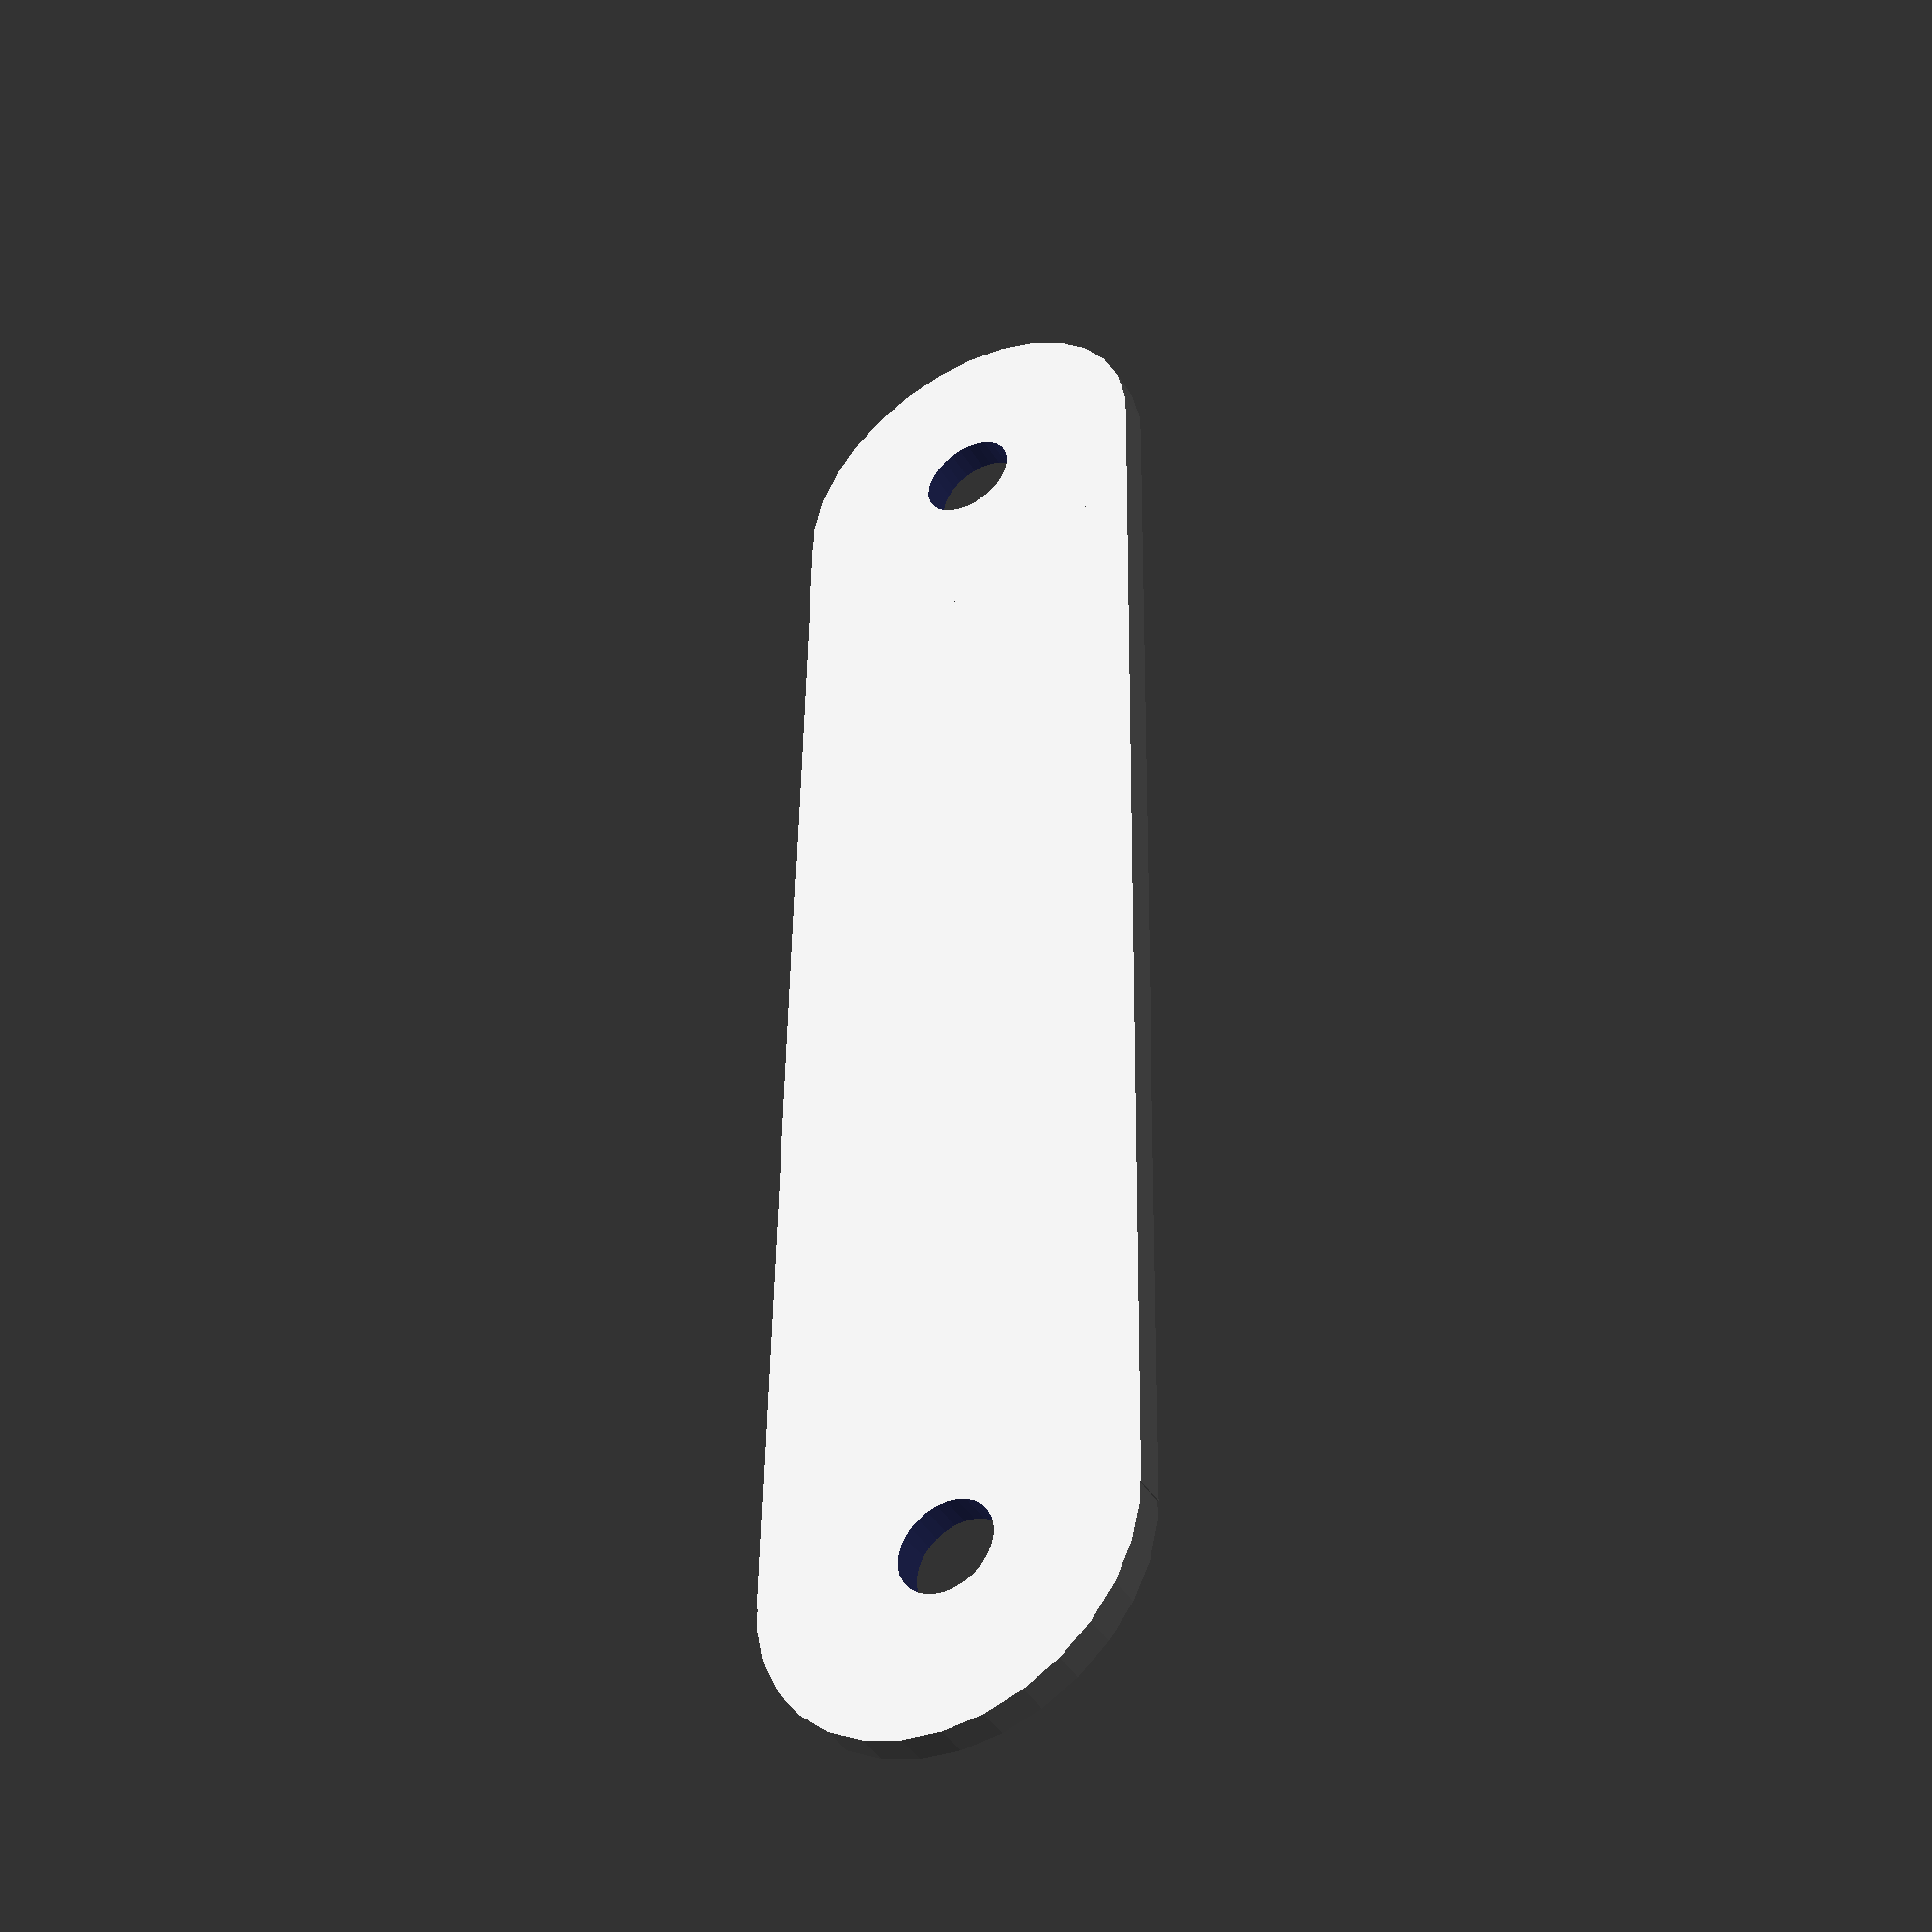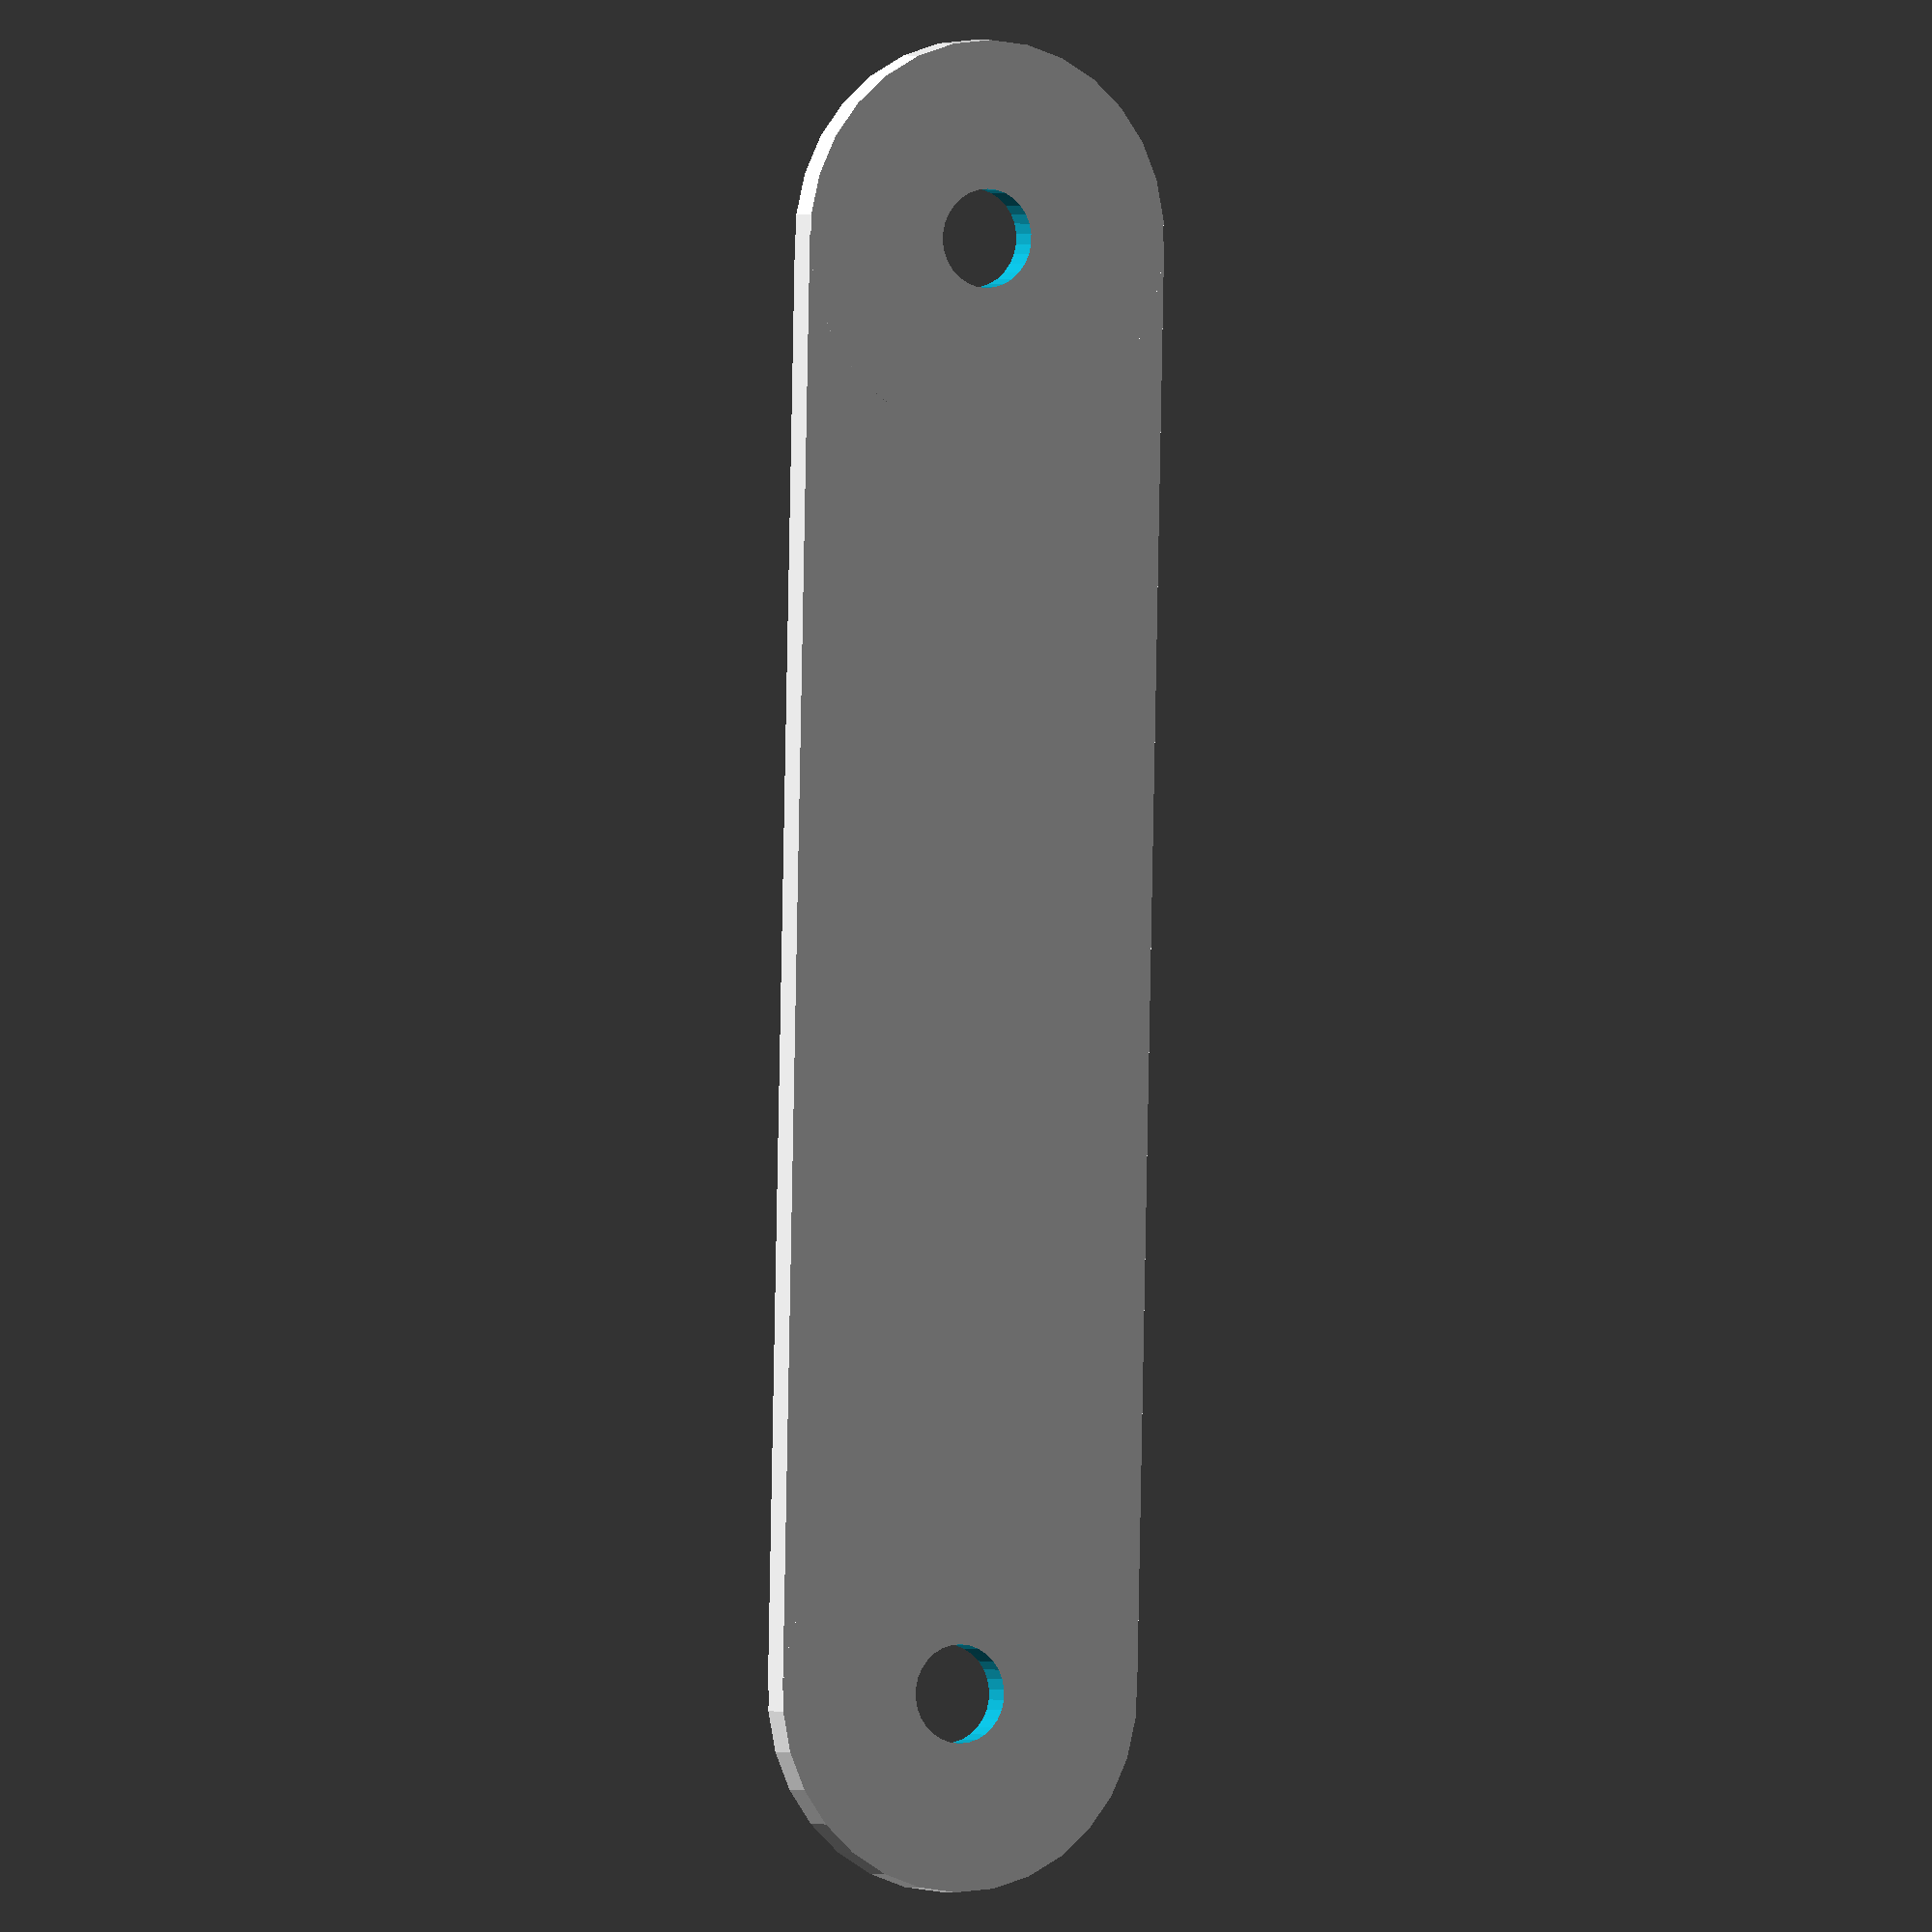
<openscad>
module bearing_bracket(dxf = false)
{
	$fs = 0.1;
	
	od = 22;
	id=8;
	bearing_thick = 7;
	rotator = 18;
	center_height = 25;

	wall = 5;
	thick = bearing_thick + wall;
	width = od + wall*2;

	realBolt = 3;
	bolt = 4;
	fudge = 0.25;
	
	x1 = -bolt*1.5;
	y1 = thick/2;
	x2 = width+bolt*1.5;
	y2 = thick/2;
	
	echo(x1, y1);
	echo(x2, y2);
	
	if (dxf)
	{
		difference()
		{
			union()
			{
				translate([x1, y1, 0])
					circle(r=thick/2, center=true);
				translate([-thick/2, 0, 0])
					square([width+thick, thick]);
				translate([x2, y2, 0])
					circle(r=thick/2, center=true);
			}
			
			translate([x1, y1, 0])
				circle(r=realBolt/2, center=true);
				translate([x2, y2, 0])
				circle(r=realBolt/2, center=true);
		}
	}
	else
	{
		//center it.
		//translate([-width/2, 0, 0])
		translate([0,0,0])
		{
			difference()
			{
				union()
				{
					cube([width, thick, center_height]);         //the main vertical housing
					translate([width/2, thick, center_height])   //the rounded top of the housing
						rotate([90, 0, 0])
							cylinder(r=width/2, h=thick);

					//flanges for mounting.
					translate([-bolt*1.5, 0, 0])
						cube([width+bolt*3, thick, wall]);
					translate([-bolt*1.5, thick/2, 0])
						cylinder(r=thick/2, h=wall);
					translate([width+bolt*1.5, thick/2, 0])
						cylinder(r=thick/2, h=wall);
					
					//top flange for bolting
					translate([width/2-wall, 0, center_height + od/2])
						cube([wall*2, thick, wall*2.5]);
				}
			
				//position us properly.
				translate([width/2,  1, center_height])
				{
					rotate([-90, 0, 0])
					{
						//small containing wall
						cylinder(r=rotator/2, h=thick*2, center=true);

						//large, bearing wall.
						cylinder(r=od/2+fudge, h=bearing_thick+1+fudge);
					}
				}

				//tiny slice for tightening
				translate([width/2, -1, center_height+wall])
					cube([0.5, thick+2, wall*5]);

				//bolt heads for flange
				translate([x1, y1, -1])
					cylinder(r=bolt/2, h=wall+2);
				translate([x2, y2, -1])
					cylinder(r=bolt/2, h=wall+2);
			
				//bolt heads for tightening on bearing.
				translate([width/2-wall*2, thick/2, center_height + od/2+wall*1.5])
					rotate([0,90,0])
						cylinder(r=bolt/2, h=wall*4);
			
				//tiny slices for path simplification.
				translate([-bolt*3, thick/2, wall/2])
					cube(size=[wall*2, 0.1, wall], center=true);
				translate([width+bolt*3, thick/2, wall/2])
					cube(size=[wall*2, 0.1, wall], center=true);
			}
		}
	}
}

//bearing_bracket();
bearing_bracket(true);

</openscad>
<views>
elev=223.8 azim=90.9 roll=150.1 proj=p view=solid
elev=359.4 azim=271.2 roll=333.2 proj=o view=wireframe
</views>
